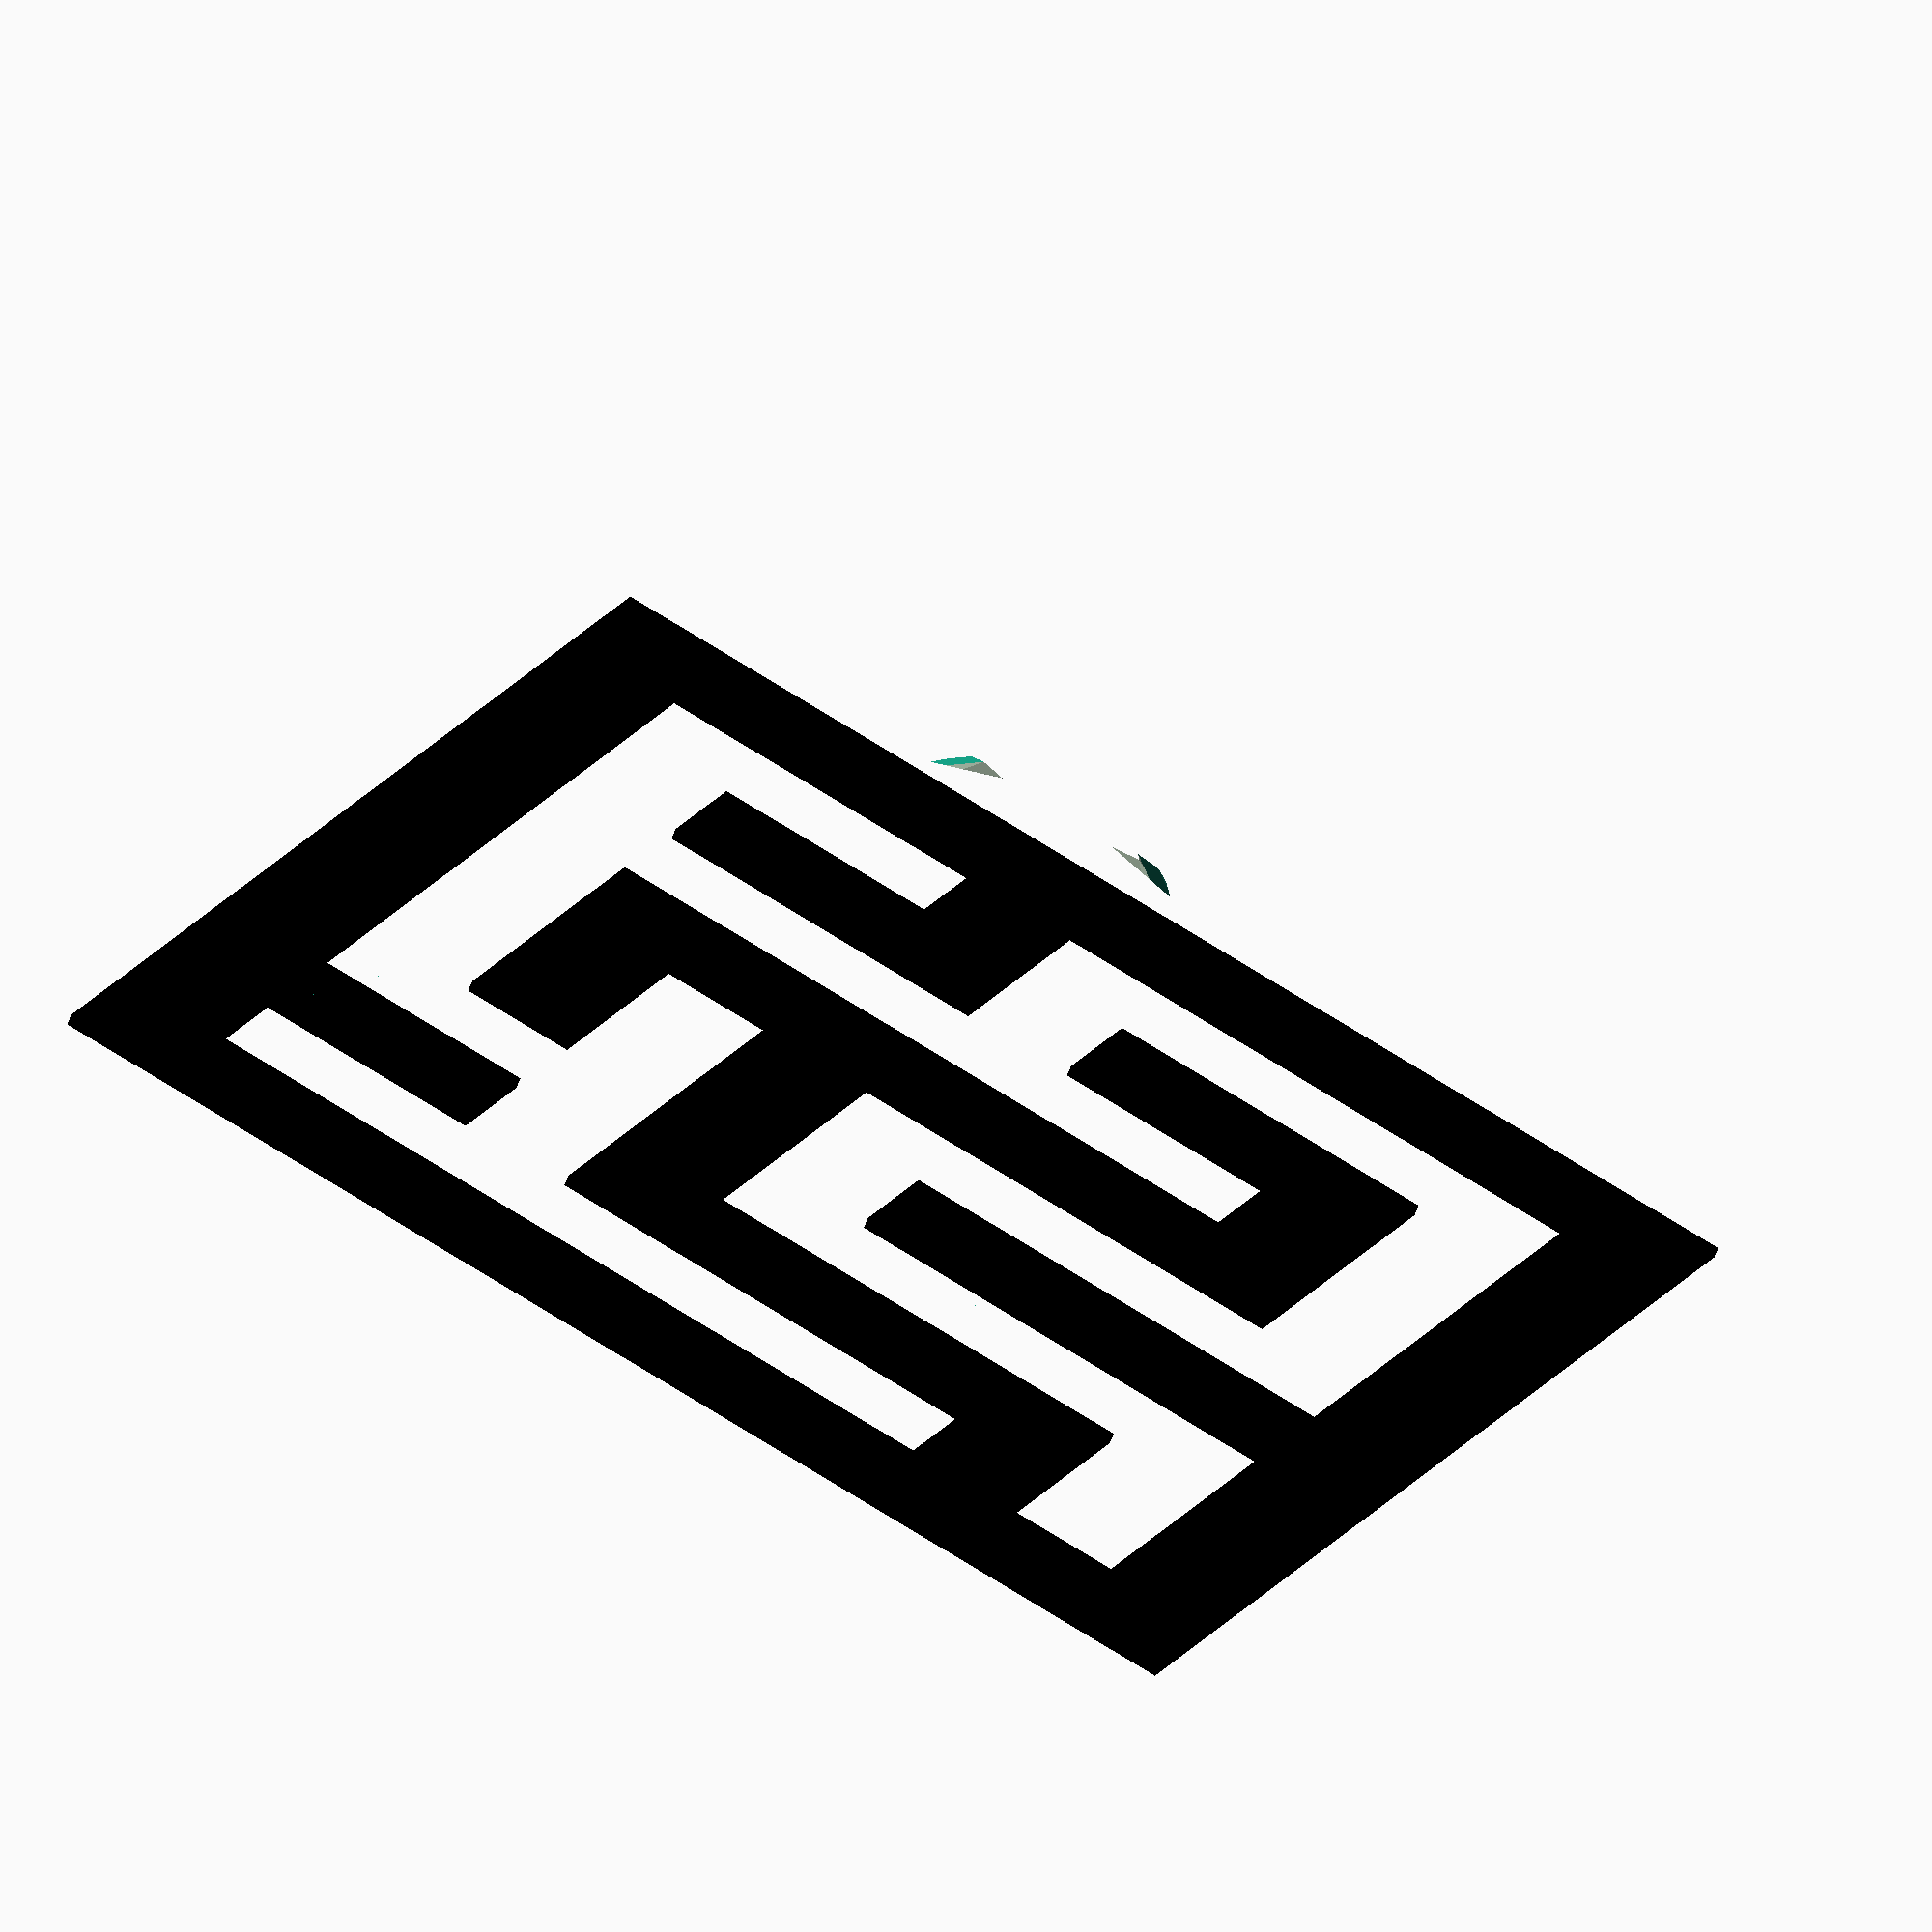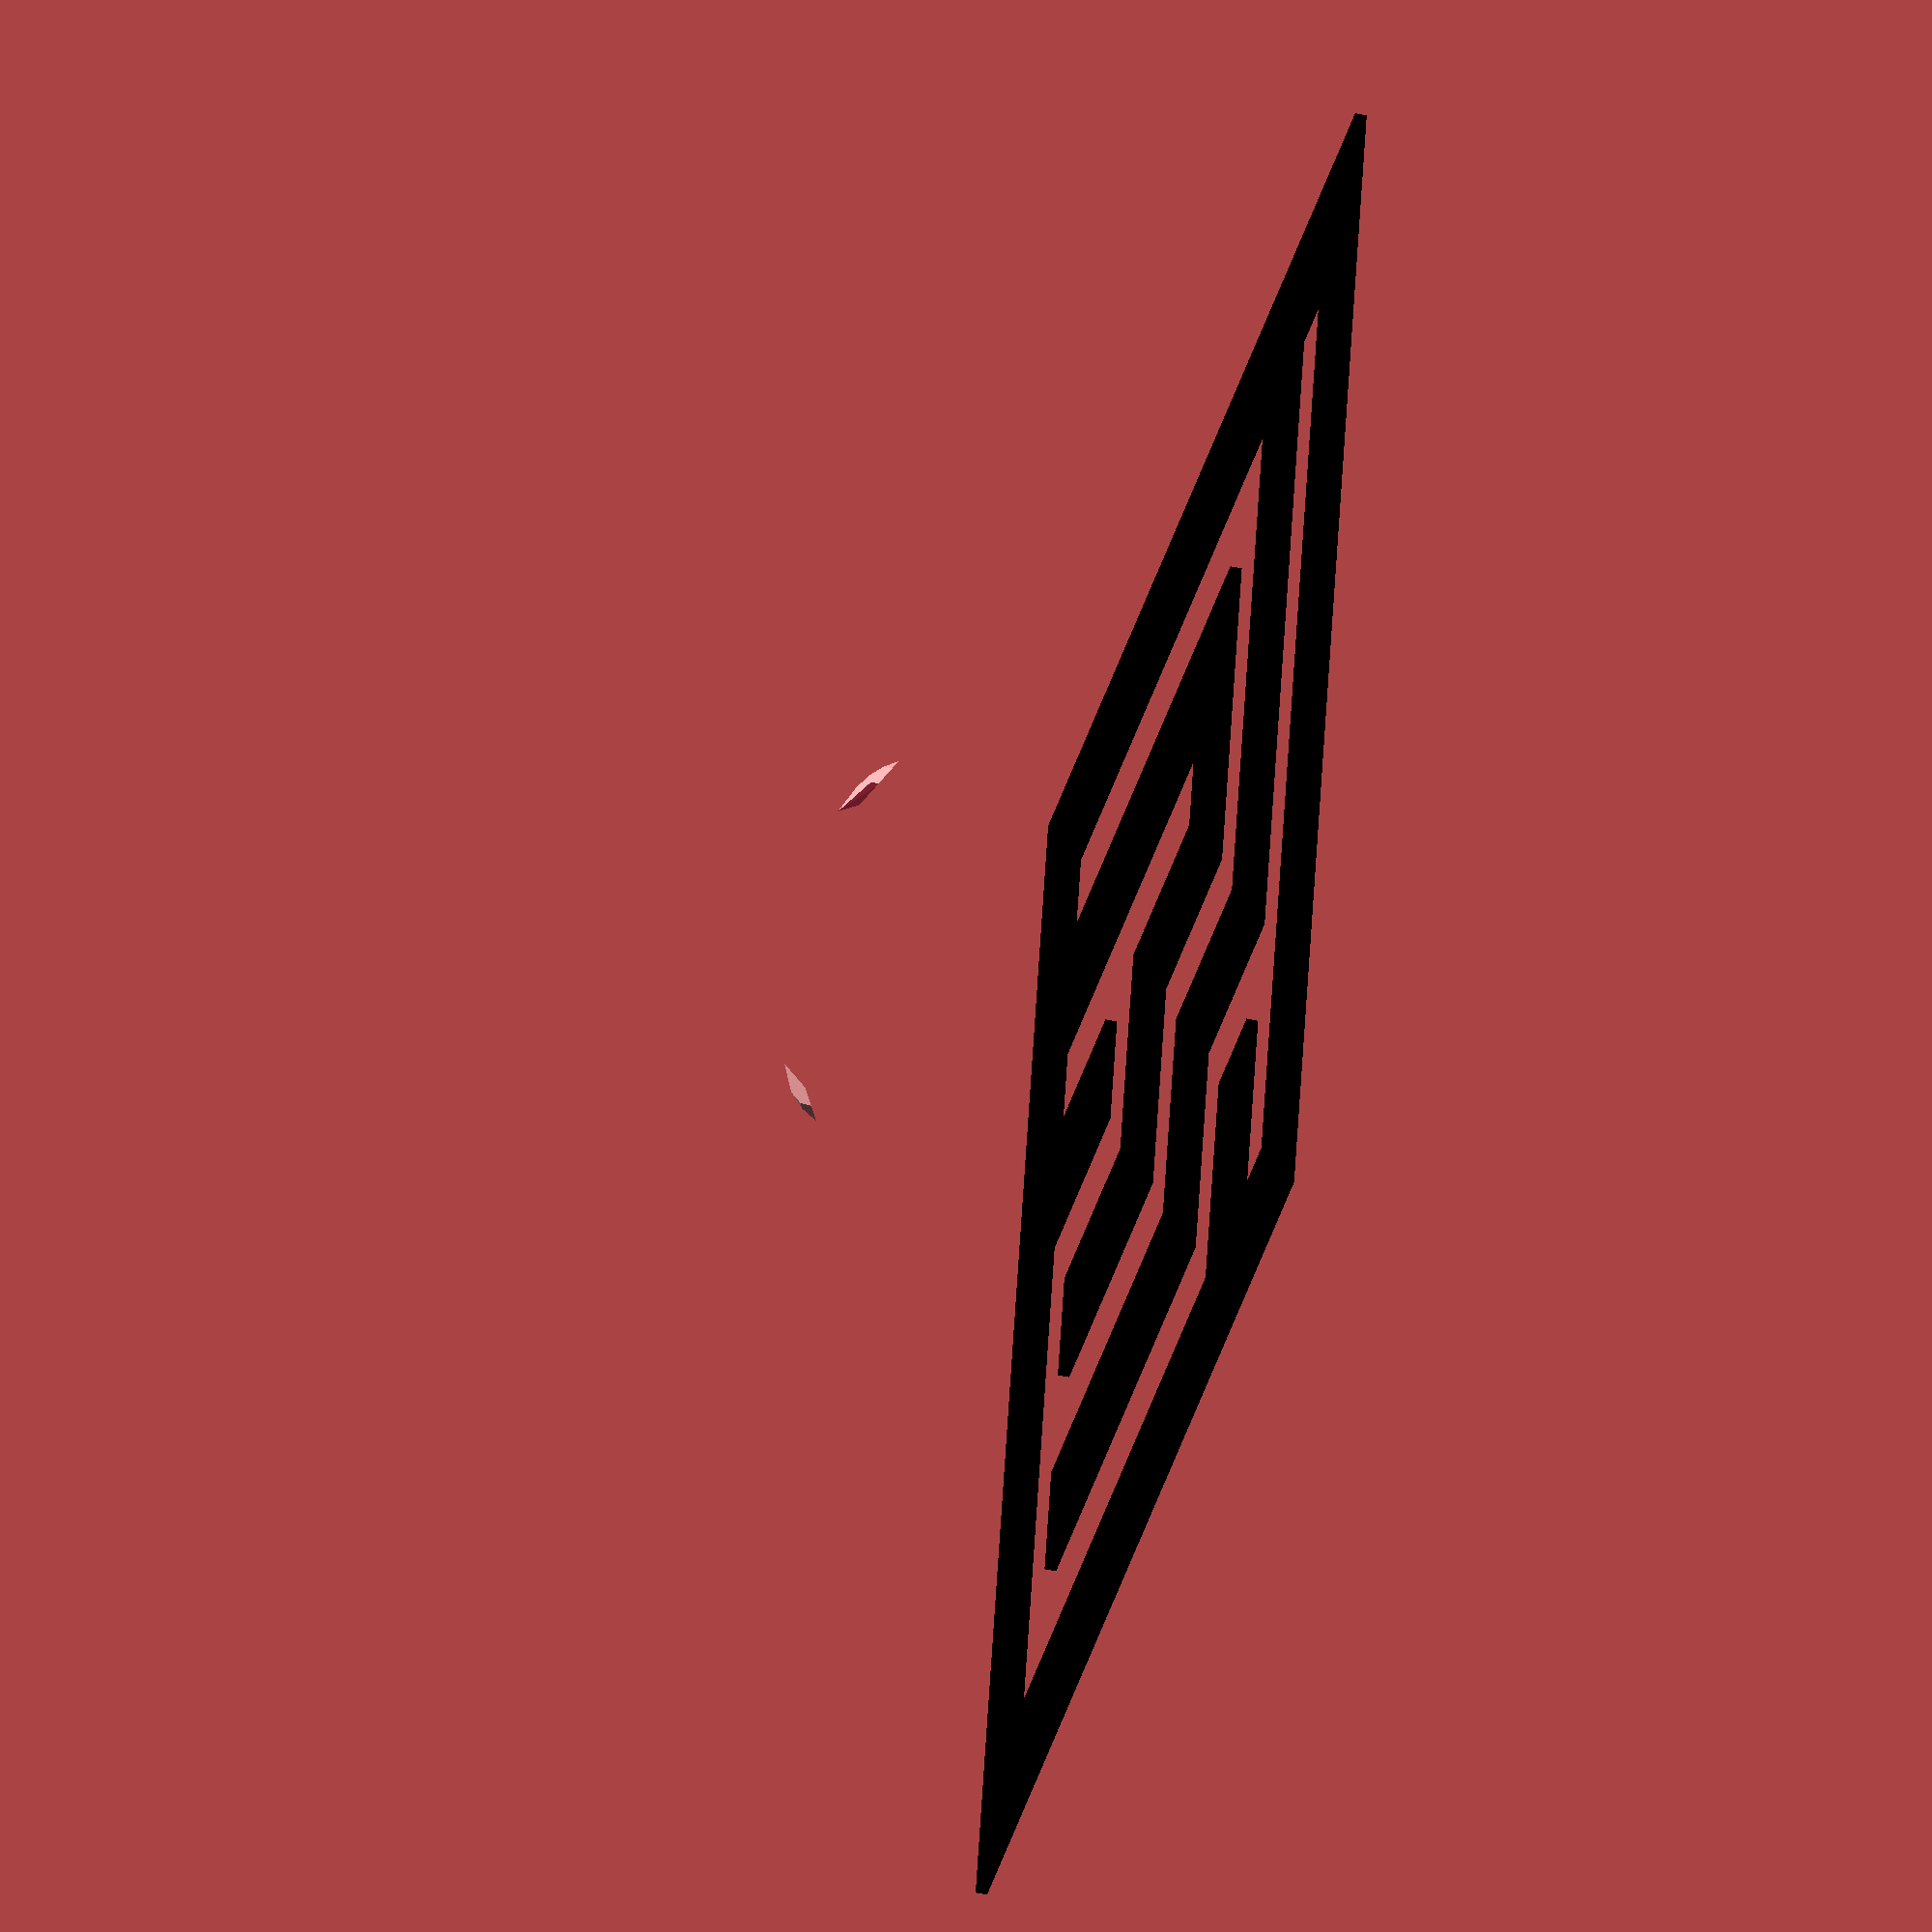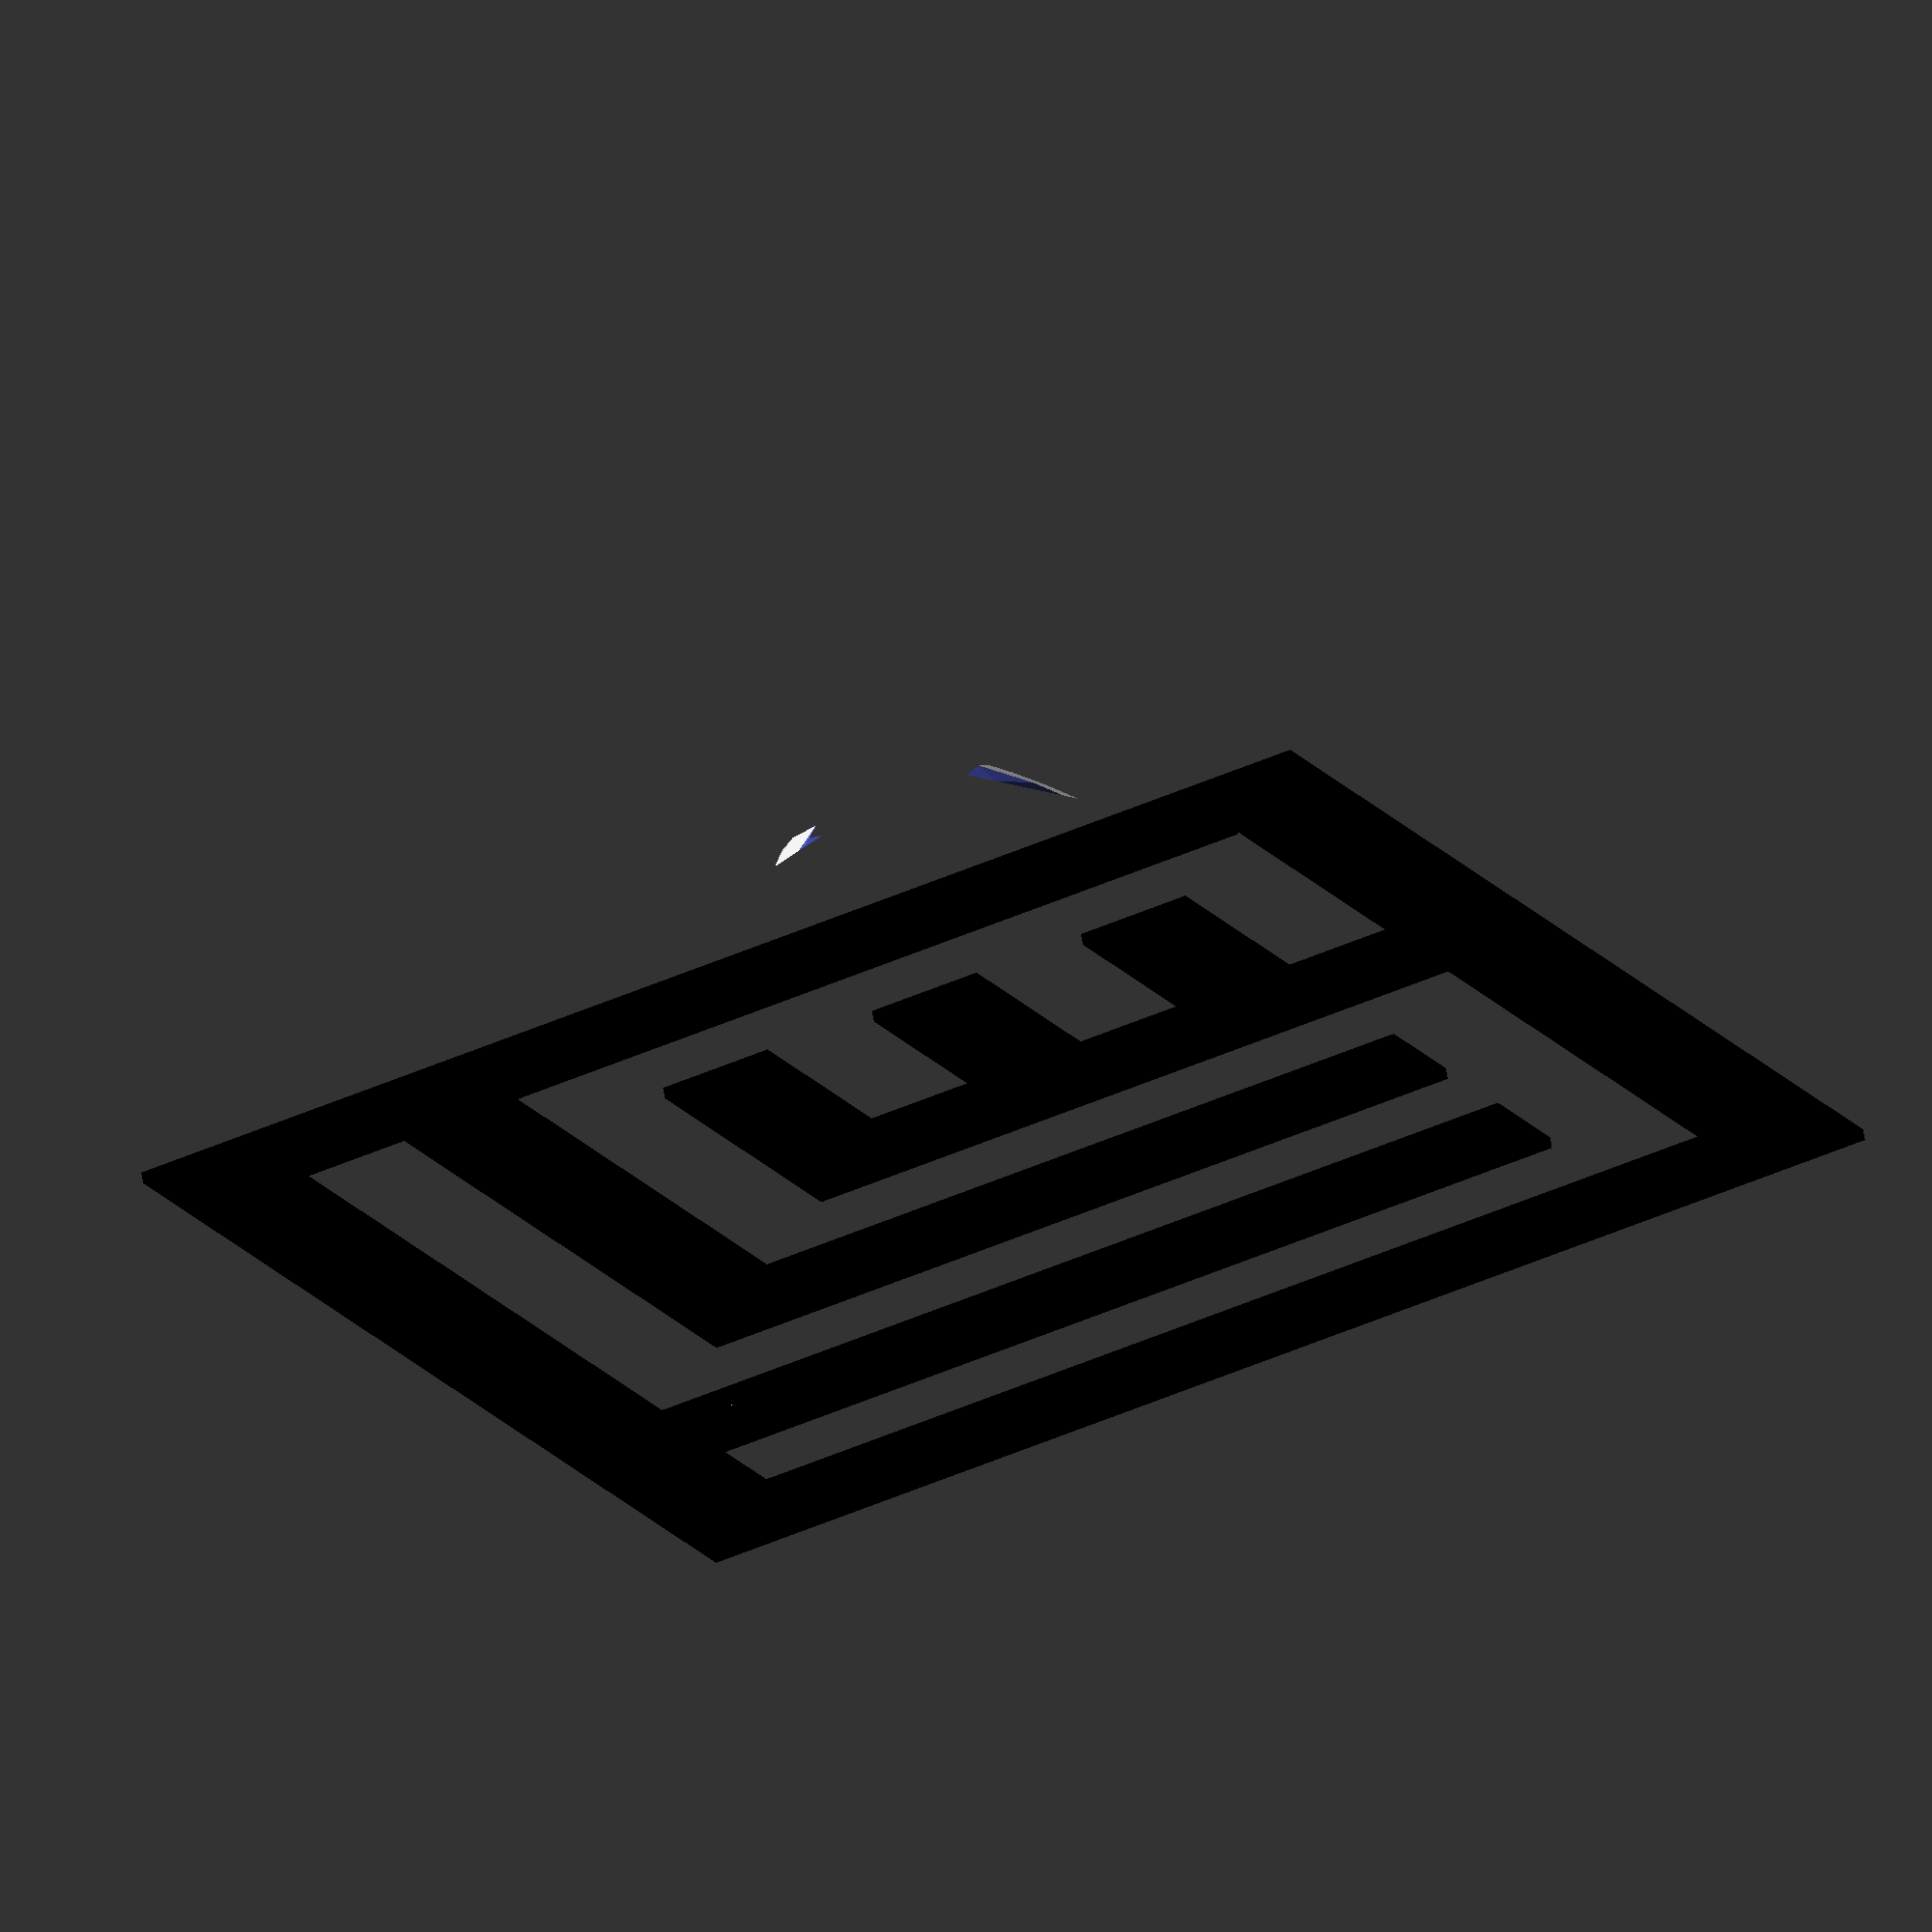
<openscad>
maze_rows = 5;
block_width = 40;
wall_thickness = 20;
fn = 24;
shadow = "YES"; // [YES, NO]
wall_height = 2;

// draw a line between point [x1, y1] and [x2, y2].
module line(point1, point2, width = 1, cap_round = true) {
    angle = 90 - atan((point2[1] - point1[1]) / (point2[0] - point1[0]));
    offset_x = 0.5 * width * cos(angle);
    offset_y = 0.5 * width * sin(angle);

    offset1 = [-offset_x, offset_y];
    offset2 = [offset_x, -offset_y];

    if(cap_round) {
        translate(point1) rotate(45) circle(d = width * sqrt(2), $fn = 4);
        translate(point2) rotate(45) circle(d = width * sqrt(2), $fn = 4);
    }

    polygon(points=[
        point1 + offset1, point2 + offset1,  
        point2 + offset2, point1 + offset2
    ]);
}

// Constants for wall types

NO_WALL = 0;       
UPPER_WALL = 1;    
RIGHT_WALL = 2;    
UPPER_RIGHT_WALL = 3; 

function block_data(x, y, wall_type, visited) = [x, y, wall_type, visited];
function get_x(block_data) = block_data[0];
function get_y(block_data) = block_data[1];
function get_wall_type(block_data) = block_data[2];

module draw_block(wall_type, block_width, wall_thickness) {
    if(wall_type == UPPER_WALL || wall_type == UPPER_RIGHT_WALL) {
        // draw a upper wall
        line(
            [0, block_width], [block_width, block_width], wall_thickness
        ); 
    }
    
    if(wall_type == RIGHT_WALL || wall_type == UPPER_RIGHT_WALL) {
        // draw a right wall
        line(
            [block_width, block_width], [block_width, 0], wall_thickness
        ); 
    }
}

module draw_maze(rows, columns, blocks, block_width, wall_thickness) {
    for(block = blocks) {
        // move a block to a right position.
        translate([get_x(block) - 1, get_y(block) - 1] * block_width) 
            draw_block(
                get_wall_type(block), 
                block_width, 
                wall_thickness
            );
    }

    // the lowermost wall
    line([0, 0], [block_width * columns, 0], 
         wall_thickness);
    // the leftmost wall
    line([0, block_width], [0, block_width * rows], 
         wall_thickness);
} 

// create a starting maze for being visited later.
function starting_maze(rows, columns) =  [
    for(y = [1:rows]) 
        for(x = [1:columns]) 
            block_data(
                x, y, 
                // all blocks have upper and right walls except the exit
                y == rows && x == columns ? UPPER_WALL : UPPER_RIGHT_WALL, 
                // unvisited
                false 
            )
];

// find out the index of a block with the position (x, y)
function indexOf(x, y, maze, i = 0) =
    i > len(maze) ? -1 : (
        [get_x(maze[i]), get_y(maze[i])] == [x, y] ? i : 
            indexOf(x, y, maze, i + 1)
    );

// is (x, y) visited?
function visited(x, y, maze) = maze[indexOf(x, y, maze)][3];

// is (x, y) visitable?
function visitable(x, y, maze, rows, columns) = 
    y > 0 && y <= rows &&     // y bound
    x > 0 && x <= columns &&  // x bound
    !visited(x, y, maze);     // unvisited

// setting (x, y) as being visited
function set_visited(x, y, maze) = [
    for(b = maze) 
        [x, y] == [get_x(b), get_y(b)] ? 
            [x, y, get_wall_type(b), true] : b
];
    
// 0（right）、1（upper）、2（left）、3（down）
function rand_dirs() =
    [
        [0, 1, 2, 3],
        [0, 1, 3, 2],
        [0, 2, 1, 3],
        [0, 2, 3, 1],
        [0, 3, 1, 2],
        [0, 3, 2, 1],
        [1, 0, 2, 3],
        [1, 0, 3, 2],
        [1, 2, 0, 3],
        [1, 2, 3, 0],
        [1, 3, 0, 2],
        [1, 3, 2, 0],
        [2, 0, 1, 3],
        [2, 0, 3, 1],
        [2, 1, 0, 3],
        [2, 1, 3, 0],
        [2, 3, 0, 1],
        [2, 3, 1, 0],
        [3, 0, 1, 2],
        [3, 0, 2, 1],
        [3, 1, 0, 2],
        [3, 1, 2, 0],
        [3, 2, 0, 1],
        [3, 2, 1, 0]
    ][round(rands(0, 24, 1)[0])]; 

// get x value by dir
function next_x(x, dir) = x + [1, 0, -1, 0][dir];
// get y value by dir
function next_y(y, dir) = y + [0, 1, 0, -1][dir];

// go right and carve the right wall
function go_right_from(x, y, maze) = [
    for(b = maze) [get_x(b), get_y(b)] == [x, y] ? (
        get_wall_type(b) == UPPER_RIGHT_WALL ? 
            [x, y, UPPER_WALL, visited(x, y, maze)] : 
            [x, y, NO_WALL, visited(x, y, maze)]
        
    ) : b
]; 

// go up and carve the upper wall
function go_up_from(x, y, maze) = [
    for(b = maze) [get_x(b), get_y(b)] == [x, y] ? (
        get_wall_type(b) == UPPER_RIGHT_WALL ? 
            [x, y, RIGHT_WALL, visited(x, y, maze)] :  
            [x, y, NO_WALL, visited(x, y, maze)]
        
    ) : b
]; 

// go left and carve the right wall of the left block
function go_left_from(x, y, maze) = [
    for(b = maze) [get_x(b), get_y(b)] == [x - 1, y] ? (
        get_wall_type(b) == UPPER_RIGHT_WALL ? 
            [x - 1, y, UPPER_WALL, visited(x - 1, y, maze)] : 
            [x - 1, y, NO_WALL, visited(x - 1, y, maze)]
    ) : b
]; 

// go down and carve the upper wall of the down block
function go_down_from(x, y, maze) = [
    for(b = maze) [get_x(b), get_y(b)] == [x, y - 1] ? (
        get_wall_type(b) == UPPER_RIGHT_WALL ? 
            [x, y - 1, RIGHT_WALL, visited(x, y - 1, maze)] : 
            [x, y - 1, NO_WALL, visited(x, y - 1, maze)]
    ) : b
]; 

// 0（right）、1（upper）、2（left）、3（down）
function try_block(dir, x, y, maze, rows, columns) =
    dir == 0 ? go_right_from(x, y, maze) : (
        dir == 1 ? go_up_from(x, y, maze) : (
            dir == 2 ? go_left_from(x, y, maze) : 
                 go_down_from(x, y, maze)   // 這時 dir 一定是 3
            
        ) 
    );


// find out visitable dirs from (x, y)
function visitable_dirs_from(x, y, maze, rows, columns) = [
    for(dir = [0, 1, 2, 3]) 
        if(visitable(next_x(x, dir), next_y(y, dir), maze, maze_rows, columns)) 
            dir
];  
    
// go maze from (x, y)
function go_maze(x, y, maze, rows, columns) = 
    //  have visitable dirs?
    len(visitable_dirs_from(x, y, maze, rows, columns)) == 0 ? 
        set_visited(x, y, maze)      // road closed
        : walk_around_from(          
            x, y, 
            rand_dirs(),             
            set_visited(x, y, maze), 
            rows, columns
        );

// try four directions
function walk_around_from(x, y, dirs, maze, rows, columns, i = 4) =
    // all done?
    i > 0 ? 
        // not yet
        walk_around_from(x, y, dirs, 
            // try one direction
            try_routes_from(x, y, dirs[4 - i], maze, rows, columns),  
            , rows, columns, 
            i - 1) 
        : maze;
        
function try_routes_from(x, y, dir, maze, rows, columns) = 
    // is the dir visitable?
    visitable(next_x(x, dir), next_y(y, dir), maze, rows, columns) ?     
        // try the block 
        go_maze(
            next_x(x, dir), next_y(y, dir), 
            try_block(dir, x, y, maze, rows, columns),
            rows, columns
        ) 
        // road closed so return maze directly
        : maze;   

module pyramid_with_stairs(base_width, wall_thickness, rows) {
    height = base_width * sqrt(2) / 2;

    module floor(i) {
        base_w = base_width - (base_width / rows) * (i - 1) + wall_thickness;
        floor_h = height / rows * 2;
                
        stairsteps = rows;
        staircase_h = floor_h / stairsteps;
        staircase_w = wall_thickness / stairsteps * 2;
        
        translate([0, 0, floor_h / 2 * (i - 1)]) 
            for(j = [1:stairsteps]) {
                square_w = base_w - j * staircase_w;
                translate([0, 0, staircase_h * (j - 1)])  
                    linear_extrude(staircase_h) 
                        square([square_w, square_w], center = true);
            }
    }
    
    for(i = [1:2:rows - 1]) {
        floor(i);
    }
}

module stereographic_projection(side_leng_shadow, fn) {
    $fn = fn;
    
    half_side_length = side_leng_shadow / 2;
    outer_sphere_r = half_side_length / 3;
    a = atan(sqrt(2) * half_side_length / (2 * outer_sphere_r));
    inner_sphere_r = outer_sphere_r * sin(a);
    
    intersection() { 
        translate([0, 0, outer_sphere_r]) difference() {
            sphere(outer_sphere_r);
            sphere(outer_sphere_r / 2 + inner_sphere_r / 2);
            
            translate([0, 0, outer_sphere_r / 2]) 
                linear_extrude(outer_sphere_r) 
                    circle(inner_sphere_r * sin(90 - a));
        }
     
        linear_extrude(outer_sphere_r * 2, scale = 0.01) children();
    }
}

module stereographic_projection_maze2(maze_rows, block_width, wall_thickness, fn, wall_height, shadow) {
    maze_blocks = go_maze(
        1, 1,   // starting point
        starting_maze(maze_rows, maze_rows),  
        maze_rows, maze_rows
    ); 
    
    length = block_width * maze_rows + wall_thickness;
    
    module maze() {
        translate([-block_width * maze_rows / 2, -block_width * maze_rows / 2, 0]) union() {
            draw_maze(
                maze_rows, 
                maze_rows, 
                maze_blocks, 
                block_width, 
                wall_thickness
            );
            
            line([0, wall_thickness], [0, wall_thickness], wall_thickness);
            
            line(
                [
                    block_width * maze_rows, 
                    block_width * (maze_rows - 1) + wall_thickness
                ], 
                [
                    block_width * maze_rows, 
                    block_width * (maze_rows - 1) + wall_thickness
                ], 
                wall_thickness
            );
        }
    }
    
    stereographic_projection(length, fn) maze();
    
    if(shadow == "YES") {
        color("black") linear_extrude(wall_height) maze();
    }
}

stereographic_projection_maze2(maze_rows, block_width, wall_thickness, fn, wall_height, shadow);
</openscad>
<views>
elev=239.1 azim=117.2 roll=200.3 proj=o view=solid
elev=312.1 azim=166.7 roll=104.0 proj=o view=solid
elev=66.1 azim=63.5 roll=10.1 proj=o view=wireframe
</views>
